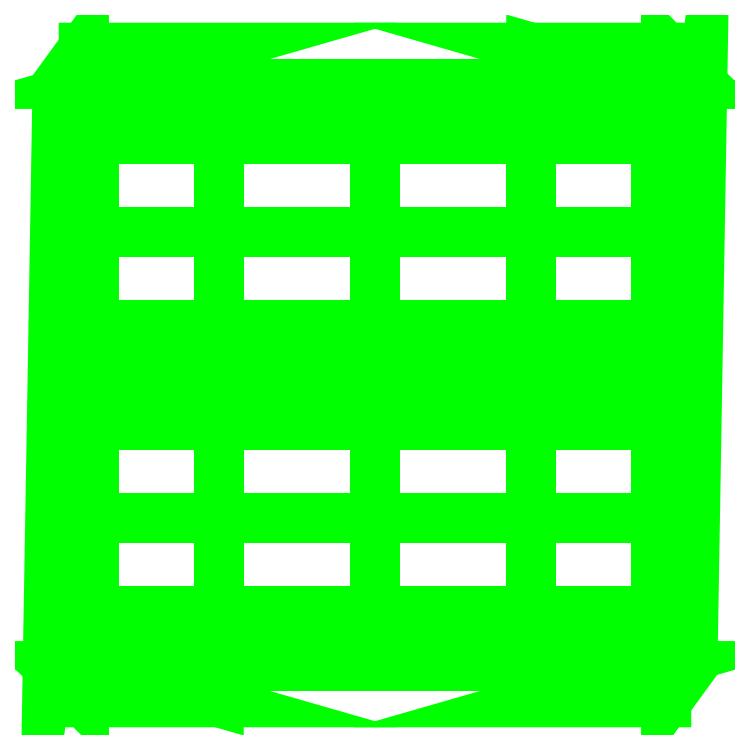
<metadata>
{"format":"dxf","ext":"dxf","renderer":"ezdxf+matplotlib","layout":"modelspace","background":"white","min_lineweight":24,"dpi":150}
</metadata>
<code>
0
SECTION
2
ENTITIES
0
3DFACE
8
TENT
10
3.44
20
-3.44
30
2.01
11
3.44
21
-3.56
31
2.01
12
3.56
22
-3.56
32
2.01
13
3.56
23
-3.44
33
2.01
0
3DFACE
8
TENT
10
3.44
20
-2.89
30
1.95
11
3.44
21
-3.44
31
2.01
12
3.56
22
-3.44
32
2.01
13
3.56
23
-2.89
33
1.95
0
3DFACE
8
TENT
10
3.44
20
-1.75
30
1.93
11
3.44
21
-2.89
31
1.95
12
3.56
22
-2.89
32
1.95
13
3.56
23
-1.75
33
1.93
0
3DFACE
8
TENT
10
3.56
20
-0.61
30
1.95
11
3.56
21
-0.06
31
2.01
12
3.44
22
-0.06
32
2.01
13
3.44
23
-0.61
33
1.95
0
3DFACE
8
TENT
10
3.56
20
-1.75
30
1.93
11
3.56
21
-0.61
31
1.95
12
3.44
22
-0.61
32
1.95
13
3.44
23
-1.75
33
1.93
0
3DFACE
8
TENT
10
3.56
20
-0.06
30
2.01
11
3.56
21
0.06
31
2.01
12
3.44
22
0.06
32
2.01
13
3.44
23
-0.06
33
2.01
0
3DFACE
8
TENT
10
3.44
20
0.61
30
1.95
11
3.44
21
0.06
31
2.01
12
3.56
22
0.06
32
2.01
13
3.56
23
0.61
33
1.95
0
3DFACE
8
TENT
10
3.44
20
1.75
30
1.93
11
3.44
21
0.61
31
1.95
12
3.56
22
0.61
32
1.95
13
3.56
23
1.75
33
1.93
0
3DFACE
8
TENT
10
3.56
20
1.75
30
1.93
11
3.56
21
2.89
31
1.95
12
3.44
22
2.89
32
1.95
13
3.44
23
1.75
33
1.93
0
3DFACE
8
TENT
10
3.56
20
2.89
30
1.95
11
3.56
21
3.44
31
2.01
12
3.44
22
3.44
32
2.01
13
3.44
23
2.89
33
1.95
0
3DFACE
8
TENT
10
3.56
20
3.44
30
2.01
11
3.56
21
3.56
31
2.01
12
3.44
22
3.56
32
2.01
13
3.44
23
3.44
33
2.01
0
3DFACE
8
TENT
10
3.88
20
-3.56
30
-4e-16
11
3.88
21
-3.56
31
-4e-16
12
3.56
22
-3.56
32
2.01
13
3.56
23
-3.44
33
2.01
0
3DFACE
8
TENT
10
4
20
3.56
30
-4e-16
11
4
21
3.56
31
-4e-16
12
3.56
22
3.56
32
2.01
13
3.56
23
3.44
33
2.01
0
3DFACE
8
TENT
10
4
20
3.56
30
-4e-16
11
4
21
3.56
31
-4e-16
12
3.56
22
3.44
32
2.01
13
3.56
23
2.89
33
1.95
0
3DFACE
8
TENT
10
4
20
3.56
30
-7e-16
11
4
21
3.56
31
-7e-16
12
3.56
22
2.89
32
1.95
13
3.56
23
1.75
33
1.93
0
3DFACE
8
TENT
10
4
20
3.56
30
-8e-16
11
4
21
3.56
31
-8e-16
12
3.56
22
1.75
32
1.93
13
3.56
23
0.61
33
1.95
0
3DFACE
8
TENT
10
4
20
3.56
30
-8e-16
11
4
21
3.56
31
-8e-16
12
3.56
22
0.61
32
1.95
13
3.56
23
0.06
33
2.01
0
3DFACE
8
TENT
10
3.88
20
-3.56
30
-4e-16
11
3.88
21
-3.56
31
-4e-16
12
3.56
22
-0.61
32
1.95
13
3.56
23
-1.75
33
1.93
0
3DFACE
8
TENT
10
3.88
20
-3.56
30
-4e-16
11
3.88
21
-3.56
31
-4e-16
12
3.56
22
-0.06
32
2.01
13
3.56
23
-0.61
33
1.95
0
3DFACE
8
TENT
10
3.88
20
-3.56
30
-4e-16
11
3.88
21
-3.56
31
-4e-16
12
3.56
22
-1.75
32
1.93
13
3.56
23
-2.89
33
1.95
0
3DFACE
8
TENT
10
3.88
20
-3.56
30
-4e-16
11
3.88
21
-3.56
31
-4e-16
12
3.56
22
-2.89
32
1.95
13
3.56
23
-3.44
33
2.01
0
3DFACE
8
TENT
10
3.88
20
-3.56
30
0
11
4
21
3.56
31
-4e-16
12
3.56
22
0.06
32
2.01
13
3.56
23
-0.06
33
2.01
0
3DFACE
8
TENT
10
4e-16
20
-0.06
30
1.93
11
1.91
21
-0.06
31
1.95
12
1.91
22
0.06
32
1.95
13
4e-16
23
0.06
33
1.93
0
3DFACE
8
TENT
10
1.91
20
-0.06
30
1.95
11
3.44
21
-0.06
31
2.01
12
3.44
22
0.06
32
2.01
13
1.91
23
0.06
33
1.95
0
3DFACE
8
TENT
10
4e-16
20
3.44
30
1.93
11
1.91
21
3.44
31
1.95
12
1.91
22
3.56
32
1.95
13
4e-16
23
3.56
33
1.93
0
3DFACE
8
TENT
10
1.91
20
3.44
30
1.95
11
3.44
21
3.44
31
2.01
12
3.44
22
3.56
32
2.01
13
1.91
23
3.56
33
1.95
0
3DFACE
8
TENT
10
1.91
20
1.75
30
1.87
11
1.91
21
2.89
31
1.89
12
1.1e-15
22
2.89
32
1.87
13
7e-16
23
1.75
33
1.85
0
3DFACE
8
TENT
10
7e-16
20
1.75
30
1.85
11
7e-16
21
0.61
31
1.87
12
1.91
22
0.61
32
1.89
13
1.91
23
1.75
33
1.87
0
3DFACE
8
TENT
10
7e-16
20
0.61
30
1.87
11
4e-16
21
0.06
31
1.93
12
1.91
22
0.06
32
1.95
13
1.91
23
0.61
33
1.89
0
3DFACE
8
TENT
10
1.91
20
2.89
30
1.89
11
1.91
21
3.44
31
1.95
12
4e-16
22
3.44
32
1.93
13
1.1e-15
23
2.89
33
1.87
0
3DFACE
8
TENT
10
3.44
20
2.89
30
1.95
11
3.44
21
3.44
31
2.01
12
1.91
22
3.44
32
1.95
13
1.91
23
2.89
33
1.89
0
3DFACE
8
TENT
10
1.91
20
1.75
30
1.87
11
1.91
21
0.61
31
1.89
12
3.44
22
0.61
32
1.95
13
3.44
23
1.75
33
1.93
0
3DFACE
8
TENT
10
3.44
20
1.75
30
1.93
11
3.44
21
2.89
31
1.95
12
1.91
22
2.89
32
1.89
13
1.91
23
1.75
33
1.87
0
3DFACE
8
TENT
10
1.91
20
0.61
30
1.89
11
1.91
21
0.06
31
1.95
12
3.44
22
0.06
32
2.01
13
3.44
23
0.61
33
1.95
0
3DFACE
8
TENT
10
1.91
20
-0.61
30
1.89
11
1.91
21
-0.06
31
1.95
12
4e-16
22
-0.06
32
1.93
13
1.1e-15
23
-0.61
33
1.87
0
3DFACE
8
TENT
10
1.91
20
-1.75
30
1.87
11
1.91
21
-0.61
31
1.89
12
1.1e-15
22
-0.61
32
1.87
13
7e-16
23
-1.75
33
1.85
0
3DFACE
8
TENT
10
7e-16
20
-1.75
30
1.85
11
7e-16
21
-2.89
31
1.87
12
1.91
22
-2.89
32
1.89
13
1.91
23
-1.75
33
1.87
0
3DFACE
8
TENT
10
7e-16
20
-2.89
30
1.87
11
4e-16
21
-3.44
31
1.93
12
1.91
22
-3.44
32
1.95
13
1.91
23
-2.89
33
1.89
0
3DFACE
8
TENT
10
1.91
20
-1.75
30
1.87
11
1.91
21
-2.89
31
1.89
12
3.44
22
-2.89
32
1.95
13
3.44
23
-1.75
33
1.93
0
3DFACE
8
TENT
10
1.91
20
-2.89
30
1.89
11
1.91
21
-3.44
31
1.95
12
3.44
22
-3.44
32
2.01
13
3.44
23
-2.89
33
1.95
0
3DFACE
8
TENT
10
3.44
20
-1.75
30
1.93
11
3.44
21
-0.61
31
1.95
12
1.91
22
-0.61
32
1.89
13
1.91
23
-1.75
33
1.87
0
3DFACE
8
TENT
10
3.44
20
-0.61
30
1.95
11
3.44
21
-0.06
31
2.01
12
1.91
22
-0.06
32
1.95
13
1.91
23
-0.61
33
1.89
0
3DFACE
8
TENT
10
4e-16
20
-3.56
30
1.93
11
1.91
21
-3.56
31
1.95
12
1.91
22
-3.44
32
1.95
13
4e-16
23
-3.44
33
1.93
0
3DFACE
8
TENT
10
1.91
20
-3.56
30
1.95
11
3.44
21
-3.56
31
2.01
12
3.44
22
-3.44
32
2.01
13
1.91
23
-3.44
33
1.95
0
3DFACE
8
TENT
10
-3.44
20
1.75
30
1.93
11
-3.44
21
0.61
31
1.95
12
-1.91
22
0.61
32
1.89
13
-1.91
23
1.75
33
1.87
0
3DFACE
8
TENT
10
-1.91
20
1.75
30
1.87
11
-1.91
21
2.89
31
1.89
12
-3.44
22
2.89
32
1.95
13
-3.44
23
1.75
33
1.93
0
3DFACE
8
TENT
10
-3e-16
20
2.89
30
1.87
11
0
21
3.44
31
1.93
12
-1.91
22
3.44
32
1.95
13
-1.91
23
2.89
33
1.89
0
3DFACE
8
TENT
10
-4e-16
20
1.75
30
1.85
11
-3e-16
21
2.89
31
1.87
12
-1.91
22
2.89
32
1.89
13
-1.91
23
1.75
33
1.87
0
3DFACE
8
TENT
10
-1.91
20
1.75
30
1.87
11
-1.91
21
0.61
31
1.89
12
-1e-15
22
0.61
32
1.87
13
-4e-16
23
1.75
33
1.85
0
3DFACE
8
TENT
10
-1.91
20
0.61
30
1.89
11
-1.91
21
0.06
31
1.95
12
-4e-16
22
0.06
32
1.93
13
-1e-15
23
0.61
33
1.87
0
3DFACE
8
TENT
10
-1.91
20
-1.75
30
1.87
11
-1.91
21
-0.61
31
1.89
12
-3.44
22
-0.61
32
1.95
13
-3.44
23
-1.75
33
1.93
0
3DFACE
8
TENT
10
-3.44
20
-1.75
30
1.93
11
-3.44
21
-2.89
31
1.95
12
-1.91
22
-2.89
32
1.89
13
-1.91
23
-1.75
33
1.87
0
3DFACE
8
TENT
10
-1.91
20
-2.89
30
1.89
11
-1.91
21
-3.44
31
1.95
12
-9e-16
22
-3.44
32
1.93
13
-1.5e-15
23
-2.89
33
1.87
0
3DFACE
8
TENT
10
-7e-16
20
-0.61
30
1.87
11
-5e-16
21
-0.06
31
1.93
12
-1.91
22
-0.06
32
1.95
13
-1.91
23
-0.61
33
1.89
0
3DFACE
8
TENT
10
-9e-16
20
-1.75
30
1.85
11
-7e-16
21
-0.61
31
1.87
12
-1.91
22
-0.61
32
1.89
13
-1.91
23
-1.75
33
1.87
0
3DFACE
8
TENT
10
-1.91
20
-1.75
30
1.87
11
-1.91
21
-2.89
31
1.89
12
-1.5e-15
22
-2.89
32
1.87
13
-9e-16
23
-1.75
33
1.85
0
3DFACE
8
TENT
10
0
20
3.56
30
1.93
11
-1.91
21
3.56
31
1.95
12
-1.91
22
3.44
32
1.95
13
0
23
3.44
33
1.93
0
3DFACE
8
TENT
10
-9e-16
20
-3.44
30
1.93
11
-1.91
21
-3.44
31
1.95
12
-1.91
22
-3.56
32
1.95
13
-9e-16
23
-3.56
33
1.93
0
3DFACE
8
TENT
10
-4e-16
20
0.06
30
1.93
11
-1.91
21
0.06
31
1.95
12
-1.91
22
-0.06
32
1.95
13
-5e-16
23
-0.06
33
1.93
0
3DFACE
8
TENT
10
-1.91
20
0.06
30
1.95
11
-3.44
21
0.06
31
2.01
12
-3.44
22
-0.06
32
2.01
13
-1.91
23
-0.06
33
1.95
0
3DFACE
8
TENT
10
-1.91
20
3.56
30
1.95
11
-3.44
21
3.56
31
2.01
12
-3.44
22
3.44
32
2.01
13
-1.91
23
3.44
33
1.95
0
3DFACE
8
TENT
10
-3.44
20
0.61
30
1.95
11
-3.44
21
0.06
31
2.01
12
-1.91
22
0.06
32
1.95
13
-1.91
23
0.61
33
1.89
0
3DFACE
8
TENT
10
-1.91
20
2.89
30
1.89
11
-1.91
21
3.44
31
1.95
12
-3.44
22
3.44
32
2.01
13
-3.44
23
2.89
33
1.95
0
3DFACE
8
TENT
10
-1.91
20
-0.61
30
1.89
11
-1.91
21
-0.06
31
1.95
12
-3.44
22
-0.06
32
2.01
13
-3.44
23
-0.61
33
1.95
0
3DFACE
8
TENT
10
-3.44
20
-2.89
30
1.95
11
-3.44
21
-3.44
31
2.01
12
-1.91
22
-3.44
32
1.95
13
-1.91
23
-2.89
33
1.89
0
3DFACE
8
TENT
10
-1.91
20
-3.44
30
1.95
11
-3.44
21
-3.44
31
2.01
12
-3.44
22
-3.56
32
2.01
13
-1.91
23
-3.56
33
1.95
0
3DFACE
8
TENT
10
-3.88
20
3.56
30
0
11
-4
21
-3.56
31
-4e-16
12
-3.56
22
-0.06
32
2.01
13
-3.56
23
0.06
33
2.01
0
3DFACE
8
TENT
10
-4
20
-3.56
30
-8e-16
11
-4
21
-3.56
31
-8e-16
12
-3.56
22
-1.75
32
1.93
13
-3.56
23
-0.61
33
1.95
0
3DFACE
8
TENT
10
-4
20
-3.56
30
-8e-16
11
-4
21
-3.56
31
-8e-16
12
-3.56
22
-0.61
32
1.95
13
-3.56
23
-0.06
33
2.01
0
3DFACE
8
TENT
10
-3.88
20
3.56
30
-4e-16
11
-3.88
21
3.56
31
-4e-16
12
-3.56
22
0.06
32
2.01
13
-3.56
23
0.61
33
1.95
0
3DFACE
8
TENT
10
-3.88
20
3.56
30
-4e-16
11
-3.88
21
3.56
31
-4e-16
12
-3.56
22
0.61
32
1.95
13
-3.56
23
1.75
33
1.93
0
3DFACE
8
TENT
10
-3.88
20
3.56
30
-4e-16
11
-3.88
21
3.56
31
-4e-16
12
-3.56
22
1.75
32
1.93
13
-3.56
23
2.89
33
1.95
0
3DFACE
8
TENT
10
-3.88
20
3.56
30
-4e-16
11
-3.88
21
3.56
31
-4e-16
12
-3.56
22
2.89
32
1.95
13
-3.56
23
3.44
33
2.01
0
3DFACE
8
TENT
10
-3.88
20
3.56
30
-4e-16
11
-3.88
21
3.56
31
-4e-16
12
-3.56
22
3.56
32
2.01
13
-3.56
23
3.44
33
2.01
0
3DFACE
8
TENT
10
-4
20
-3.56
30
-7e-16
11
-4
21
-3.56
31
-7e-16
12
-3.56
22
-2.89
32
1.95
13
-3.56
23
-1.75
33
1.93
0
3DFACE
8
TENT
10
-4
20
-3.56
30
-4e-16
11
-4
21
-3.56
31
-4e-16
12
-3.56
22
-3.44
32
2.01
13
-3.56
23
-2.89
33
1.95
0
3DFACE
8
TENT
10
-4
20
-3.56
30
-4e-16
11
-4
21
-3.56
31
-4e-16
12
-3.56
22
-3.56
32
2.01
13
-3.56
23
-3.44
33
2.01
0
3DFACE
8
TENT
10
-3.56
20
0.06
30
2.01
11
-3.56
21
-0.06
31
2.01
12
-3.44
22
-0.06
32
2.01
13
-3.44
23
0.06
33
2.01
0
3DFACE
8
TENT
10
-3.56
20
0.61
30
1.95
11
-3.56
21
0.06
31
2.01
12
-3.44
22
0.06
32
2.01
13
-3.44
23
0.61
33
1.95
0
3DFACE
8
TENT
10
-3.44
20
2.89
30
1.95
11
-3.44
21
3.44
31
2.01
12
-3.56
22
3.44
32
2.01
13
-3.56
23
2.89
33
1.95
0
3DFACE
8
TENT
10
-3.56
20
1.75
30
1.93
11
-3.56
21
0.61
31
1.95
12
-3.44
22
0.61
32
1.95
13
-3.44
23
1.75
33
1.93
0
3DFACE
8
TENT
10
-3.44
20
1.75
30
1.93
11
-3.44
21
2.89
31
1.95
12
-3.56
22
2.89
32
1.95
13
-3.56
23
1.75
33
1.93
0
3DFACE
8
TENT
10
-3.44
20
3.44
30
2.01
11
-3.44
21
3.56
31
2.01
12
-3.56
22
3.56
32
2.01
13
-3.56
23
3.44
33
2.01
0
3DFACE
8
TENT
10
-3.56
20
-2.89
30
1.95
11
-3.56
21
-3.44
31
2.01
12
-3.44
22
-3.44
32
2.01
13
-3.44
23
-2.89
33
1.95
0
3DFACE
8
TENT
10
-3.44
20
-0.61
30
1.95
11
-3.44
21
-0.06
31
2.01
12
-3.56
22
-0.06
32
2.01
13
-3.56
23
-0.61
33
1.95
0
3DFACE
8
TENT
10
-3.56
20
-1.75
30
1.93
11
-3.56
21
-2.89
31
1.95
12
-3.44
22
-2.89
32
1.95
13
-3.44
23
-1.75
33
1.93
0
3DFACE
8
TENT
10
-3.44
20
-1.75
30
1.93
11
-3.44
21
-0.61
31
1.95
12
-3.56
22
-0.61
32
1.95
13
-3.56
23
-1.75
33
1.93
0
3DFACE
8
TENT
10
-3.56
20
-3.44
30
2.01
11
-3.56
21
-3.56
31
2.01
12
-3.44
22
-3.56
32
2.01
13
-3.44
23
-3.44
33
2.01
0
3DFACE
8
TENT
10
-3.44
20
3.56
30
2.01
11
-1.91
21
4
31
0
12
-3.56
22
4
32
0
13
-3.56
23
3.56
33
2.01
0
3DFACE
8
TENT
10
3.56
20
3.56
30
2.01
11
3.56
21
4
31
0
12
1.91
22
4
32
0
13
3.44
23
3.56
33
2.01
0
3DFACE
8
TENT
10
-1.91
20
4
30
0
11
-1.91
21
4
31
0
12
-3.44
22
3.56
32
2.01
13
-1.91
23
3.56
33
1.95
0
3DFACE
8
TENT
10
1.91
20
3.56
30
1.95
11
3.44
21
3.56
31
2.01
12
1.91
22
4
32
0
13
1.91
23
4
33
0
0
3DFACE
8
TENT
10
-3.56
20
3.56
30
2.01
11
-3.56
21
4
31
0
12
-3.88
22
3.56
32
0
13
-3.56
23
3.56
33
2.01
0
3DFACE
8
TENT
10
3.56
20
3.56
30
2.01
11
4
21
3.56
31
-4e-16
12
3.56
22
4
32
0
13
3.56
23
3.56
33
2.01
0
3DFACE
8
TENT
10
-3.56
20
-3.56
30
2.01
11
-4
21
-3.56
31
-4e-16
12
-3.56
22
-4
32
0
13
-3.56
23
-3.56
33
2.01
0
3DFACE
8
TENT
10
-1.91
20
-3.56
30
1.95
11
-3.44
21
-3.56
31
2.01
12
-1.91
22
-4
32
0
13
-1.91
23
-4
33
0
0
3DFACE
8
TENT
10
-3.56
20
-3.56
30
2.01
11
-3.56
21
-4
31
0
12
-1.91
22
-4
32
0
13
-3.44
23
-3.56
33
2.01
0
3DFACE
8
TENT
10
3.56
20
-3.56
30
2.01
11
3.56
21
-4
31
0
12
3.88
22
-3.56
32
0
13
3.56
23
-3.56
33
2.01
0
3DFACE
8
TENT
10
1.91
20
-4
30
0
11
1.91
21
-4
31
0
12
3.44
22
-3.56
32
2.01
13
1.91
23
-3.56
33
1.95
0
3DFACE
8
TENT
10
3.44
20
-3.56
30
2.01
11
1.91
21
-4
31
0
12
3.56
22
-4
32
0
13
3.56
23
-3.56
33
2.01
0
VIEWPORT
8
0
10
144.7
20
101.2
30
0
40
391.1
41
222.2
68
     2
69
     1
0
VIEWPORT
8
0
10
139.2
20
100.8
30
0
40
222.8
41
161.3
68
     1
69
     2
0
ENDSEC
0
EOF

</code>
